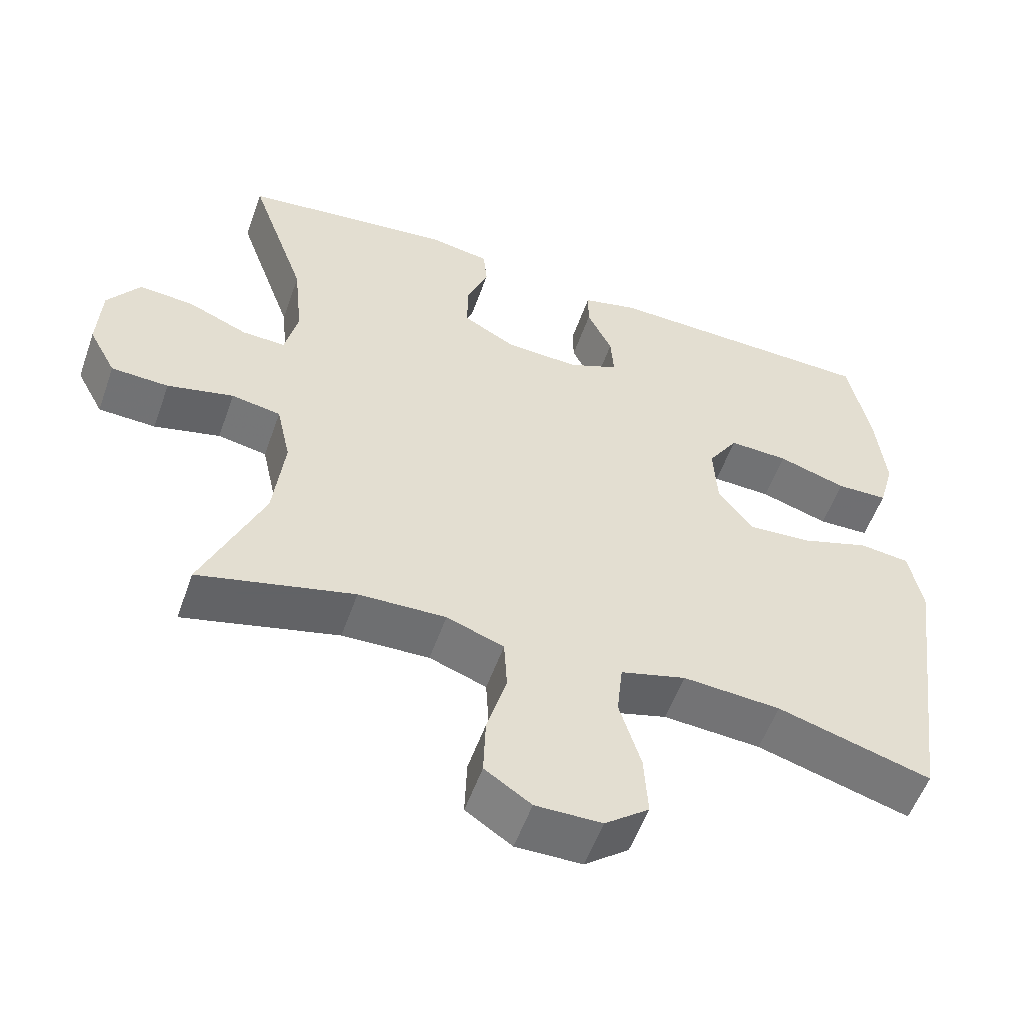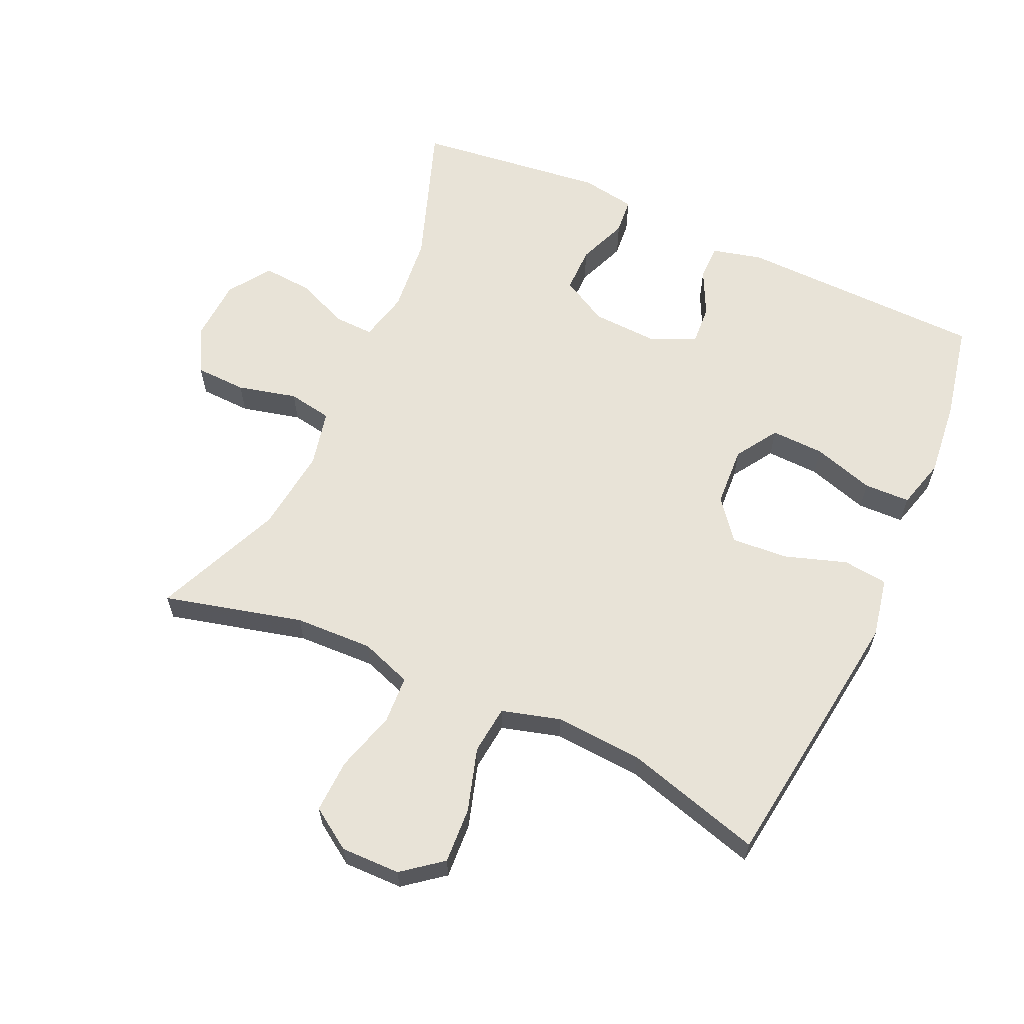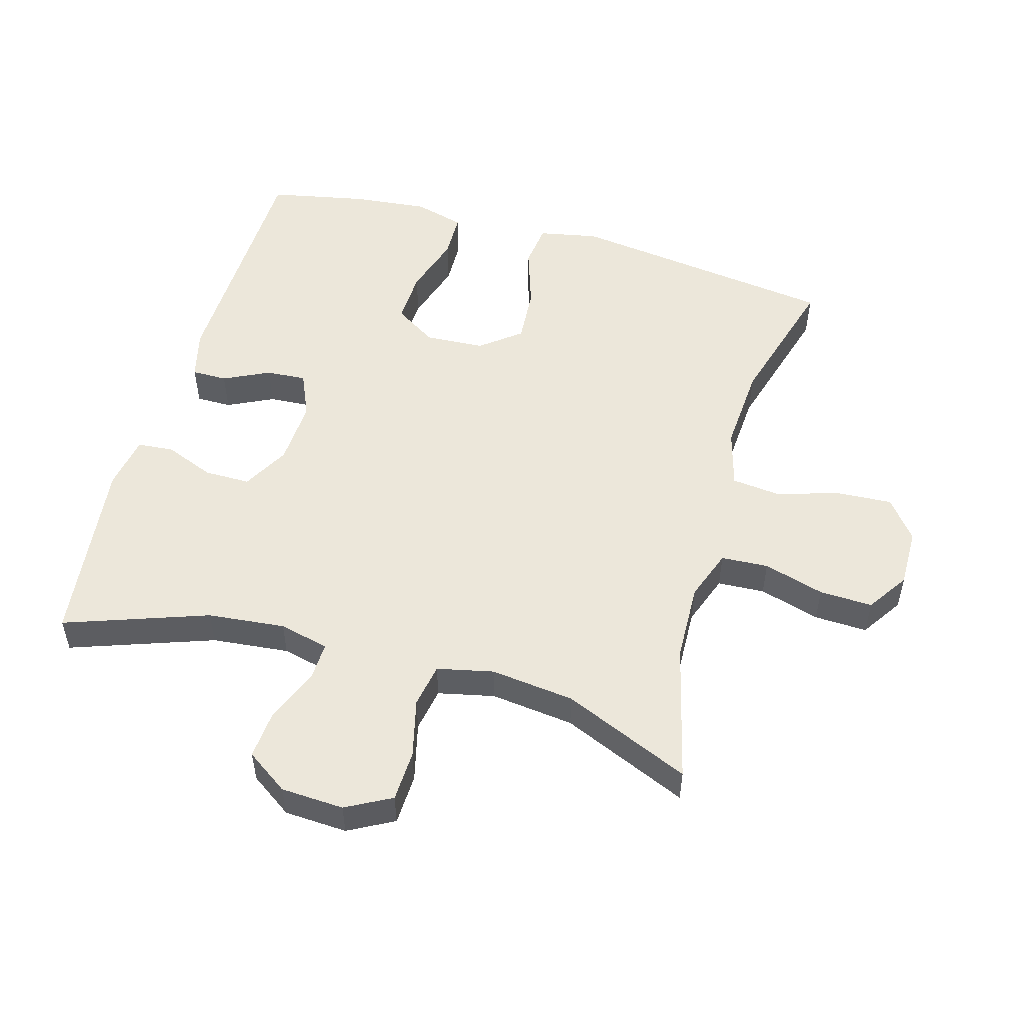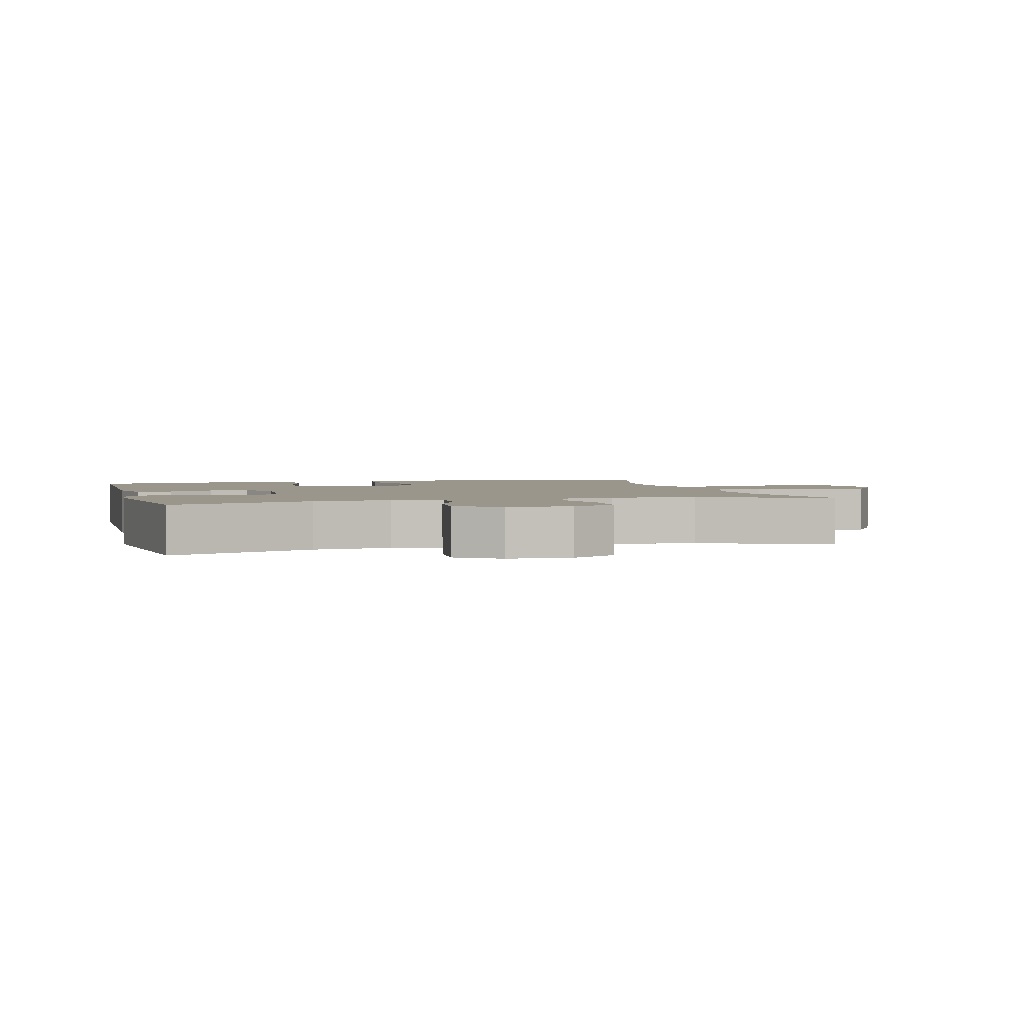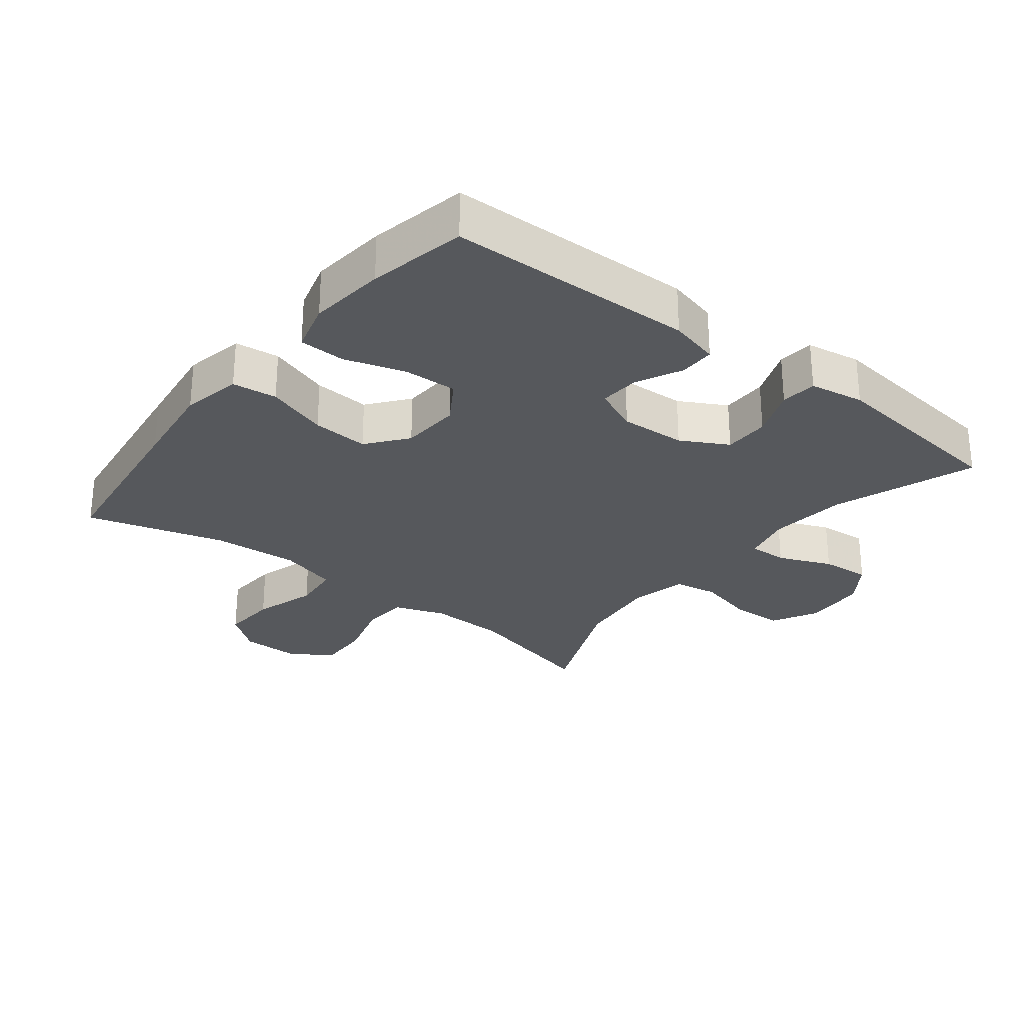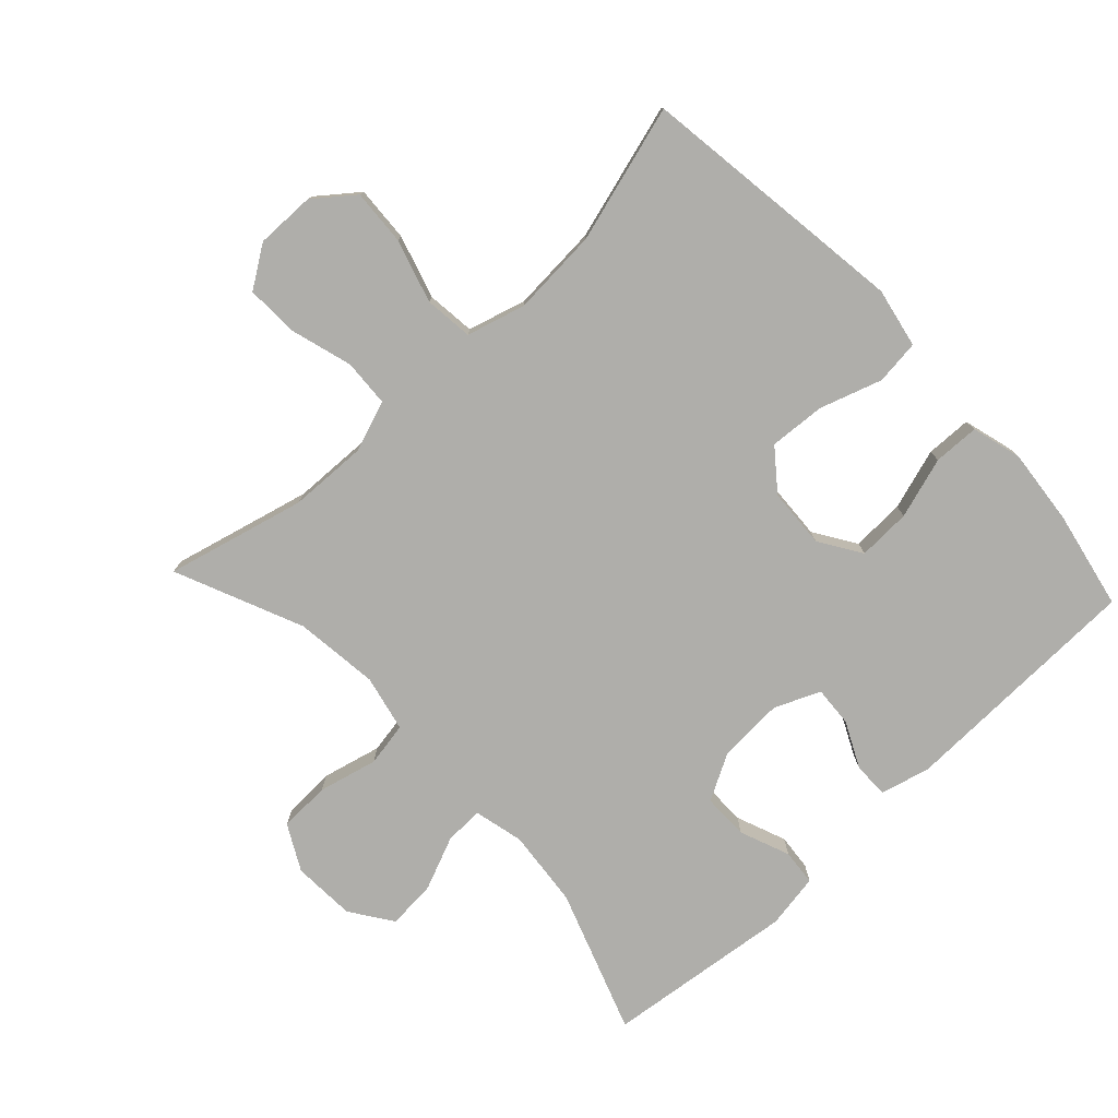
<metadata>
{"format":"obj","ext":"obj","renderer":"f3d","projection":"perspective","resolution":1024,"background":"white","views":[{"elev":-55.1,"azim":160.6,"up":"+Z"},{"elev":62.0,"azim":-155.6,"up":"+Y"},{"elev":52.4,"azim":105.9,"up":"+Y"},{"elev":2.5,"azim":74.8,"up":"+Y"},{"elev":-27.8,"azim":-38.2,"up":"+Y"},{"elev":-77.6,"azim":-136.9,"up":"+Y"}]}
</metadata>
<code>
v 0.5 0.07 0.5
v 0.423 0.07 0.282
v 0.411 0.07 0.164
v 0.429 0.07 0.088
v 0.488 0.07 0.09
v 0.569 0.07 0.124
v 0.644 0.07 0.13
v 0.688 0.07 0.066
v 0.693 0.07 -0.03
v 0.656 0.07 -0.099
v 0.578 0.07 -0.102
v 0.488 0.07 -0.08
v 0.421 0.07 -0.092
v 0.402 0.07 -0.178
v 0.417 0.07 -0.306
v 0.5 0.07 -0.5
v 0.289 0.07 -0.447
v 0.17 0.07 -0.443
v 0.092 0.07 -0.471
v 0.088 0.07 -0.543
v 0.115 0.07 -0.636
v 0.118 0.07 -0.717
v 0.055 0.07 -0.759
v -0.035 0.07 -0.758
v -0.095 0.07 -0.711
v -0.09 0.07 -0.626
v -0.061 0.07 -0.53
v -0.069 0.07 -0.456
v -0.158 0.07 -0.431
v -0.291 0.07 -0.44
v -0.5 0.07 -0.5
v -0.537 0.07 -0.225
v -0.555 0.07 -0.089
v -0.537 0.07 0.002
v -0.469 0.07 0.01
v -0.375 0.07 -0.021
v -0.289 0.07 -0.027
v -0.241 0.07 0.034
v -0.236 0.07 0.125
v -0.277 0.07 0.189
v -0.358 0.07 0.186
v -0.451 0.07 0.157
v -0.521 0.07 0.159
v -0.542 0.07 0.235
v -0.53 0.07 0.352
v -0.5 0.07 0.5
v -0.124 0.07 0.509
v -0.048 0.07 0.49
v -0.048 0.07 0.436
v -0.082 0.07 0.366
v -0.086 0.07 0.305
v -0.017 0.07 0.275
v 0.083 0.07 0.28
v 0.154 0.07 0.319
v 0.154 0.07 0.389
v 0.124 0.07 0.465
v 0.129 0.07 0.52
v 0.212 0.07 0.534
v 0.5 0 0.5
v 0.423 0 0.282
v 0.411 0 0.164
v 0.429 0 0.088
v 0.488 0 0.09
v 0.569 0 0.124
v 0.644 0 0.13
v 0.688 0 0.066
v 0.693 0 -0.03
v 0.656 0 -0.099
v 0.578 0 -0.102
v 0.488 0 -0.08
v 0.421 0 -0.092
v 0.402 0 -0.178
v 0.417 0 -0.306
v 0.5 0 -0.5
v 0.289 0 -0.447
v 0.17 0 -0.443
v 0.092 0 -0.471
v 0.088 0 -0.543
v 0.115 0 -0.636
v 0.118 0 -0.717
v 0.055 0 -0.759
v -0.035 0 -0.758
v -0.095 0 -0.711
v -0.09 0 -0.626
v -0.061 0 -0.53
v -0.069 0 -0.456
v -0.158 0 -0.431
v -0.291 0 -0.44
v -0.5 0 -0.5
v -0.537 0 -0.225
v -0.555 0 -0.089
v -0.537 0 0.002
v -0.469 0 0.01
v -0.375 0 -0.021
v -0.289 0 -0.027
v -0.241 0 0.034
v -0.236 0 0.125
v -0.277 0 0.189
v -0.358 0 0.186
v -0.451 0 0.157
v -0.521 0 0.159
v -0.542 0 0.235
v -0.53 0 0.352
v -0.5 0 0.5
v -0.124 0 0.509
v -0.048 0 0.49
v -0.048 0 0.436
v -0.082 0 0.366
v -0.086 0 0.305
v -0.017 0 0.275
v 0.083 0 0.28
v 0.154 0 0.319
v 0.154 0 0.389
v 0.124 0 0.465
v 0.129 0 0.52
v 0.212 0 0.534
f 55 56 57 58
f 54 55 58 1
f 53 54 1 2
f 52 53 2 3
f 47 48 49 50
f 47 50 51
f 46 47 51
f 45 46 51
f 44 45 51 52
f 41 42 43 44
f 40 41 44 52
f 33 34 35 36
f 33 36 37
f 30 31 32 33
f 29 30 33 37
f 28 29 37 38
f 24 25 26 27
f 24 27 28
f 23 24 28
f 20 21 22 23
f 19 20 23 28
f 18 19 28 38
f 15 16 17
f 14 15 17 18
f 13 14 18 38
f 9 10 11 12
f 5 6 7 8
f 4 5 8 9
f 40 52 3 4
f 39 40 4 9
f 13 38 39
f 9 12 13 39
f 116 115 114 113
f 59 116 113 112
f 60 59 112 111
f 61 60 111 110
f 108 107 106 105
f 109 108 105
f 109 105 104
f 109 104 103
f 110 109 103 102
f 102 101 100 99
f 110 102 99 98
f 94 93 92 91
f 95 94 91
f 91 90 89 88
f 95 91 88 87
f 96 95 87 86
f 85 84 83 82
f 86 85 82
f 86 82 81
f 81 80 79 78
f 86 81 78 77
f 96 86 77 76
f 75 74 73
f 76 75 73 72
f 96 76 72 71
f 70 69 68 67
f 66 65 64 63
f 67 66 63 62
f 62 61 110 98
f 67 62 98 97
f 97 96 71
f 97 71 70 67
f 1 59 60 2
f 2 60 61 3
f 3 61 62 4
f 4 62 63 5
f 5 63 64 6
f 6 64 65 7
f 7 65 66 8
f 8 66 67 9
f 9 67 68 10
f 10 68 69 11
f 11 69 70 12
f 12 70 71 13
f 13 71 72 14
f 14 72 73 15
f 15 73 74 16
f 16 74 75 17
f 17 75 76 18
f 18 76 77 19
f 19 77 78 20
f 20 78 79 21
f 21 79 80 22
f 22 80 81 23
f 23 81 82 24
f 24 82 83 25
f 25 83 84 26
f 26 84 85 27
f 27 85 86 28
f 28 86 87 29
f 29 87 88 30
f 30 88 89 31
f 31 89 90 32
f 32 90 91 33
f 33 91 92 34
f 34 92 93 35
f 35 93 94 36
f 36 94 95 37
f 37 95 96 38
f 38 96 97 39
f 39 97 98 40
f 40 98 99 41
f 41 99 100 42
f 42 100 101 43
f 43 101 102 44
f 44 102 103 45
f 45 103 104 46
f 46 104 105 47
f 47 105 106 48
f 48 106 107 49
f 49 107 108 50
f 50 108 109 51
f 51 109 110 52
f 52 110 111 53
f 53 111 112 54
f 54 112 113 55
f 55 113 114 56
f 56 114 115 57
f 57 115 116 58
f 58 116 59 1

</code>
